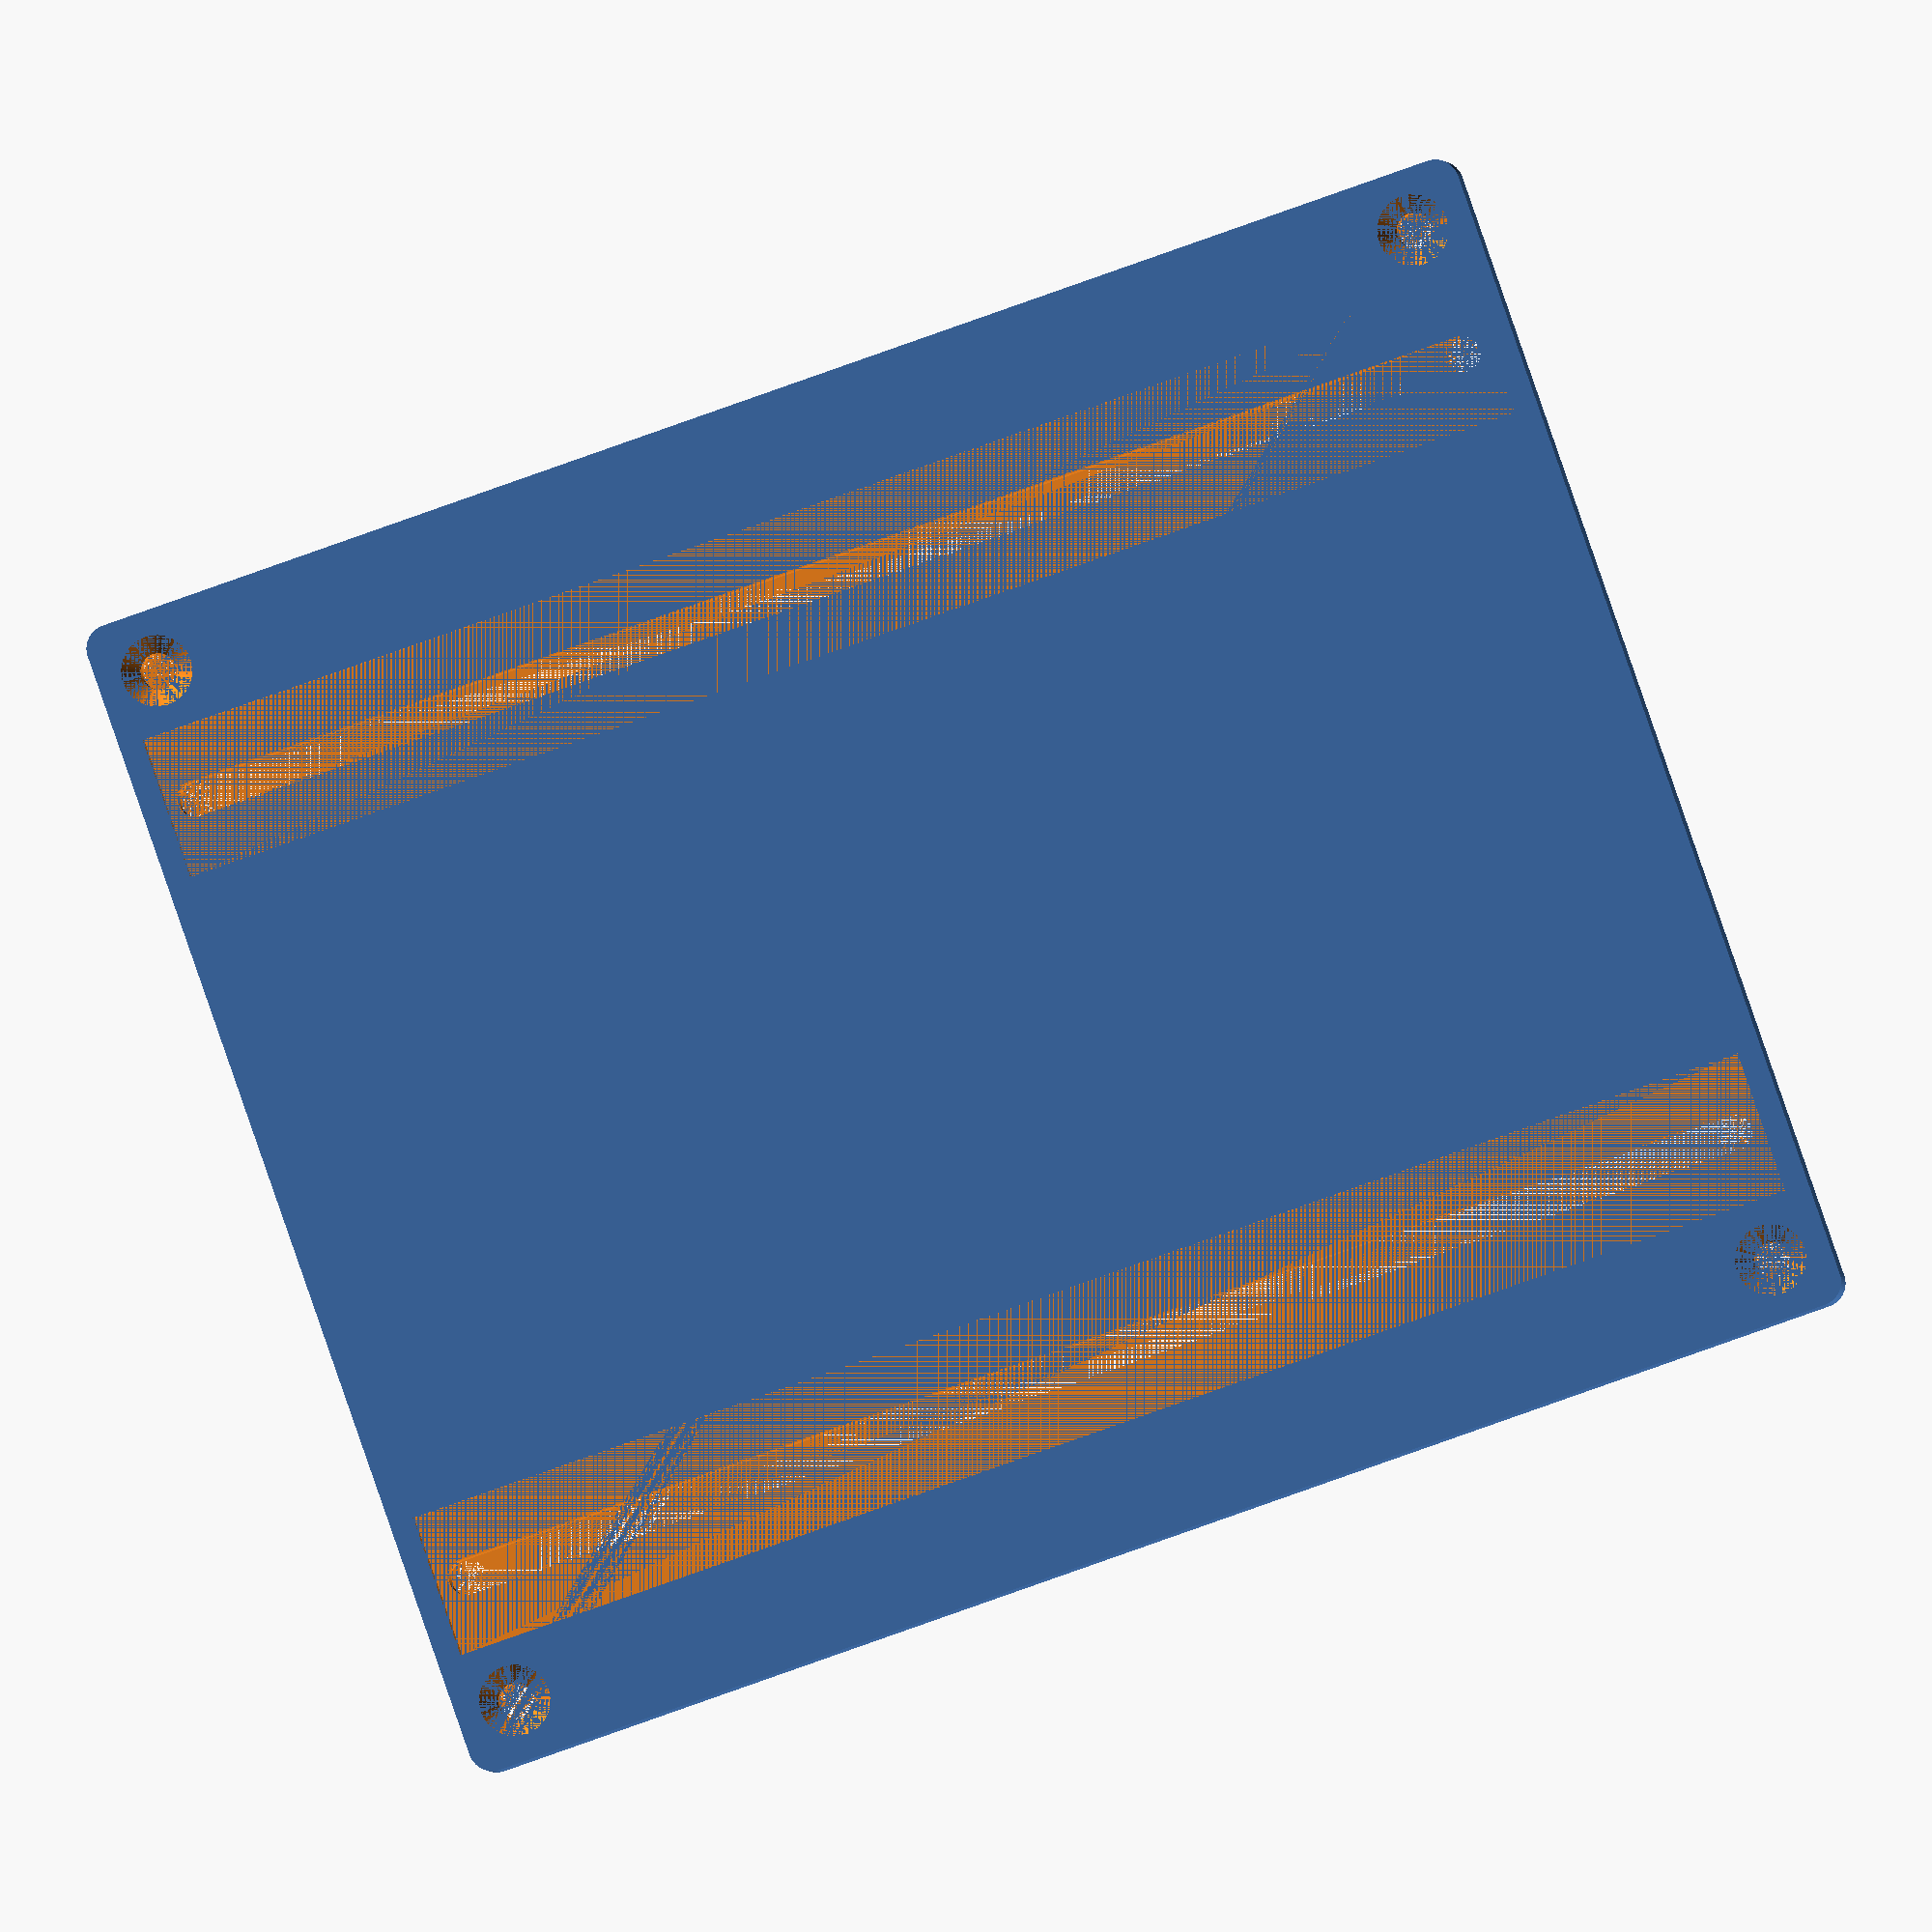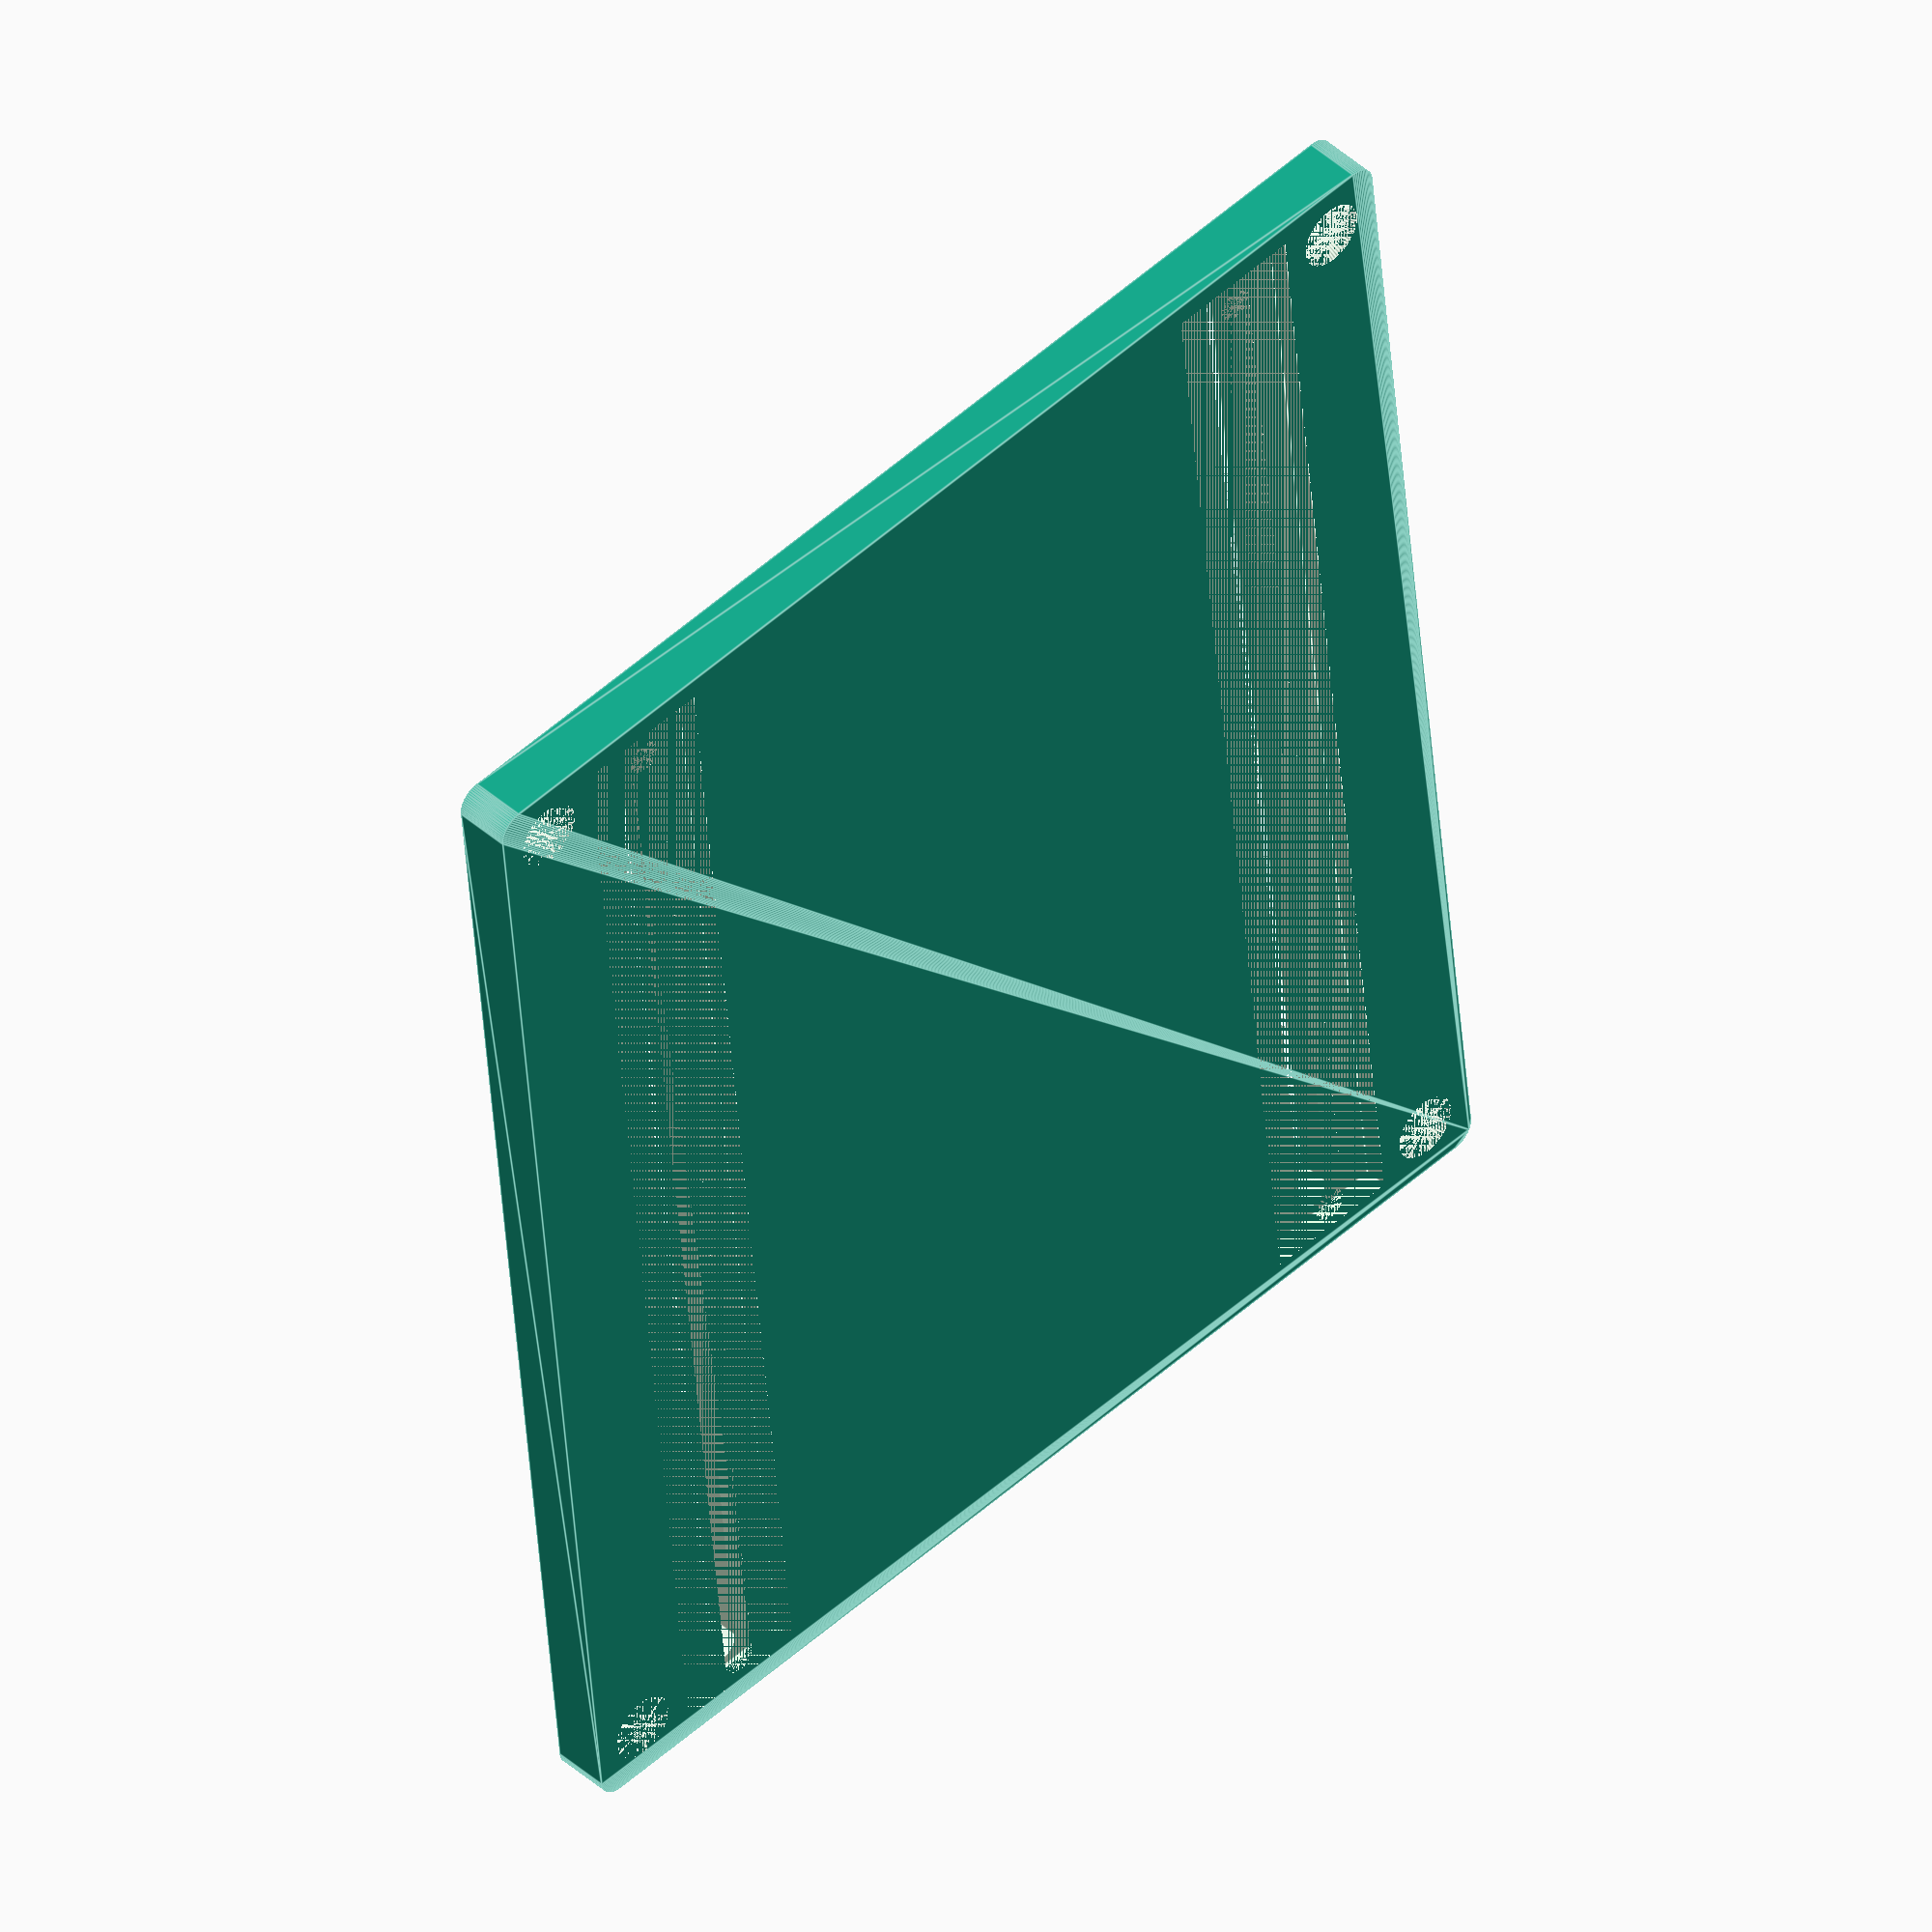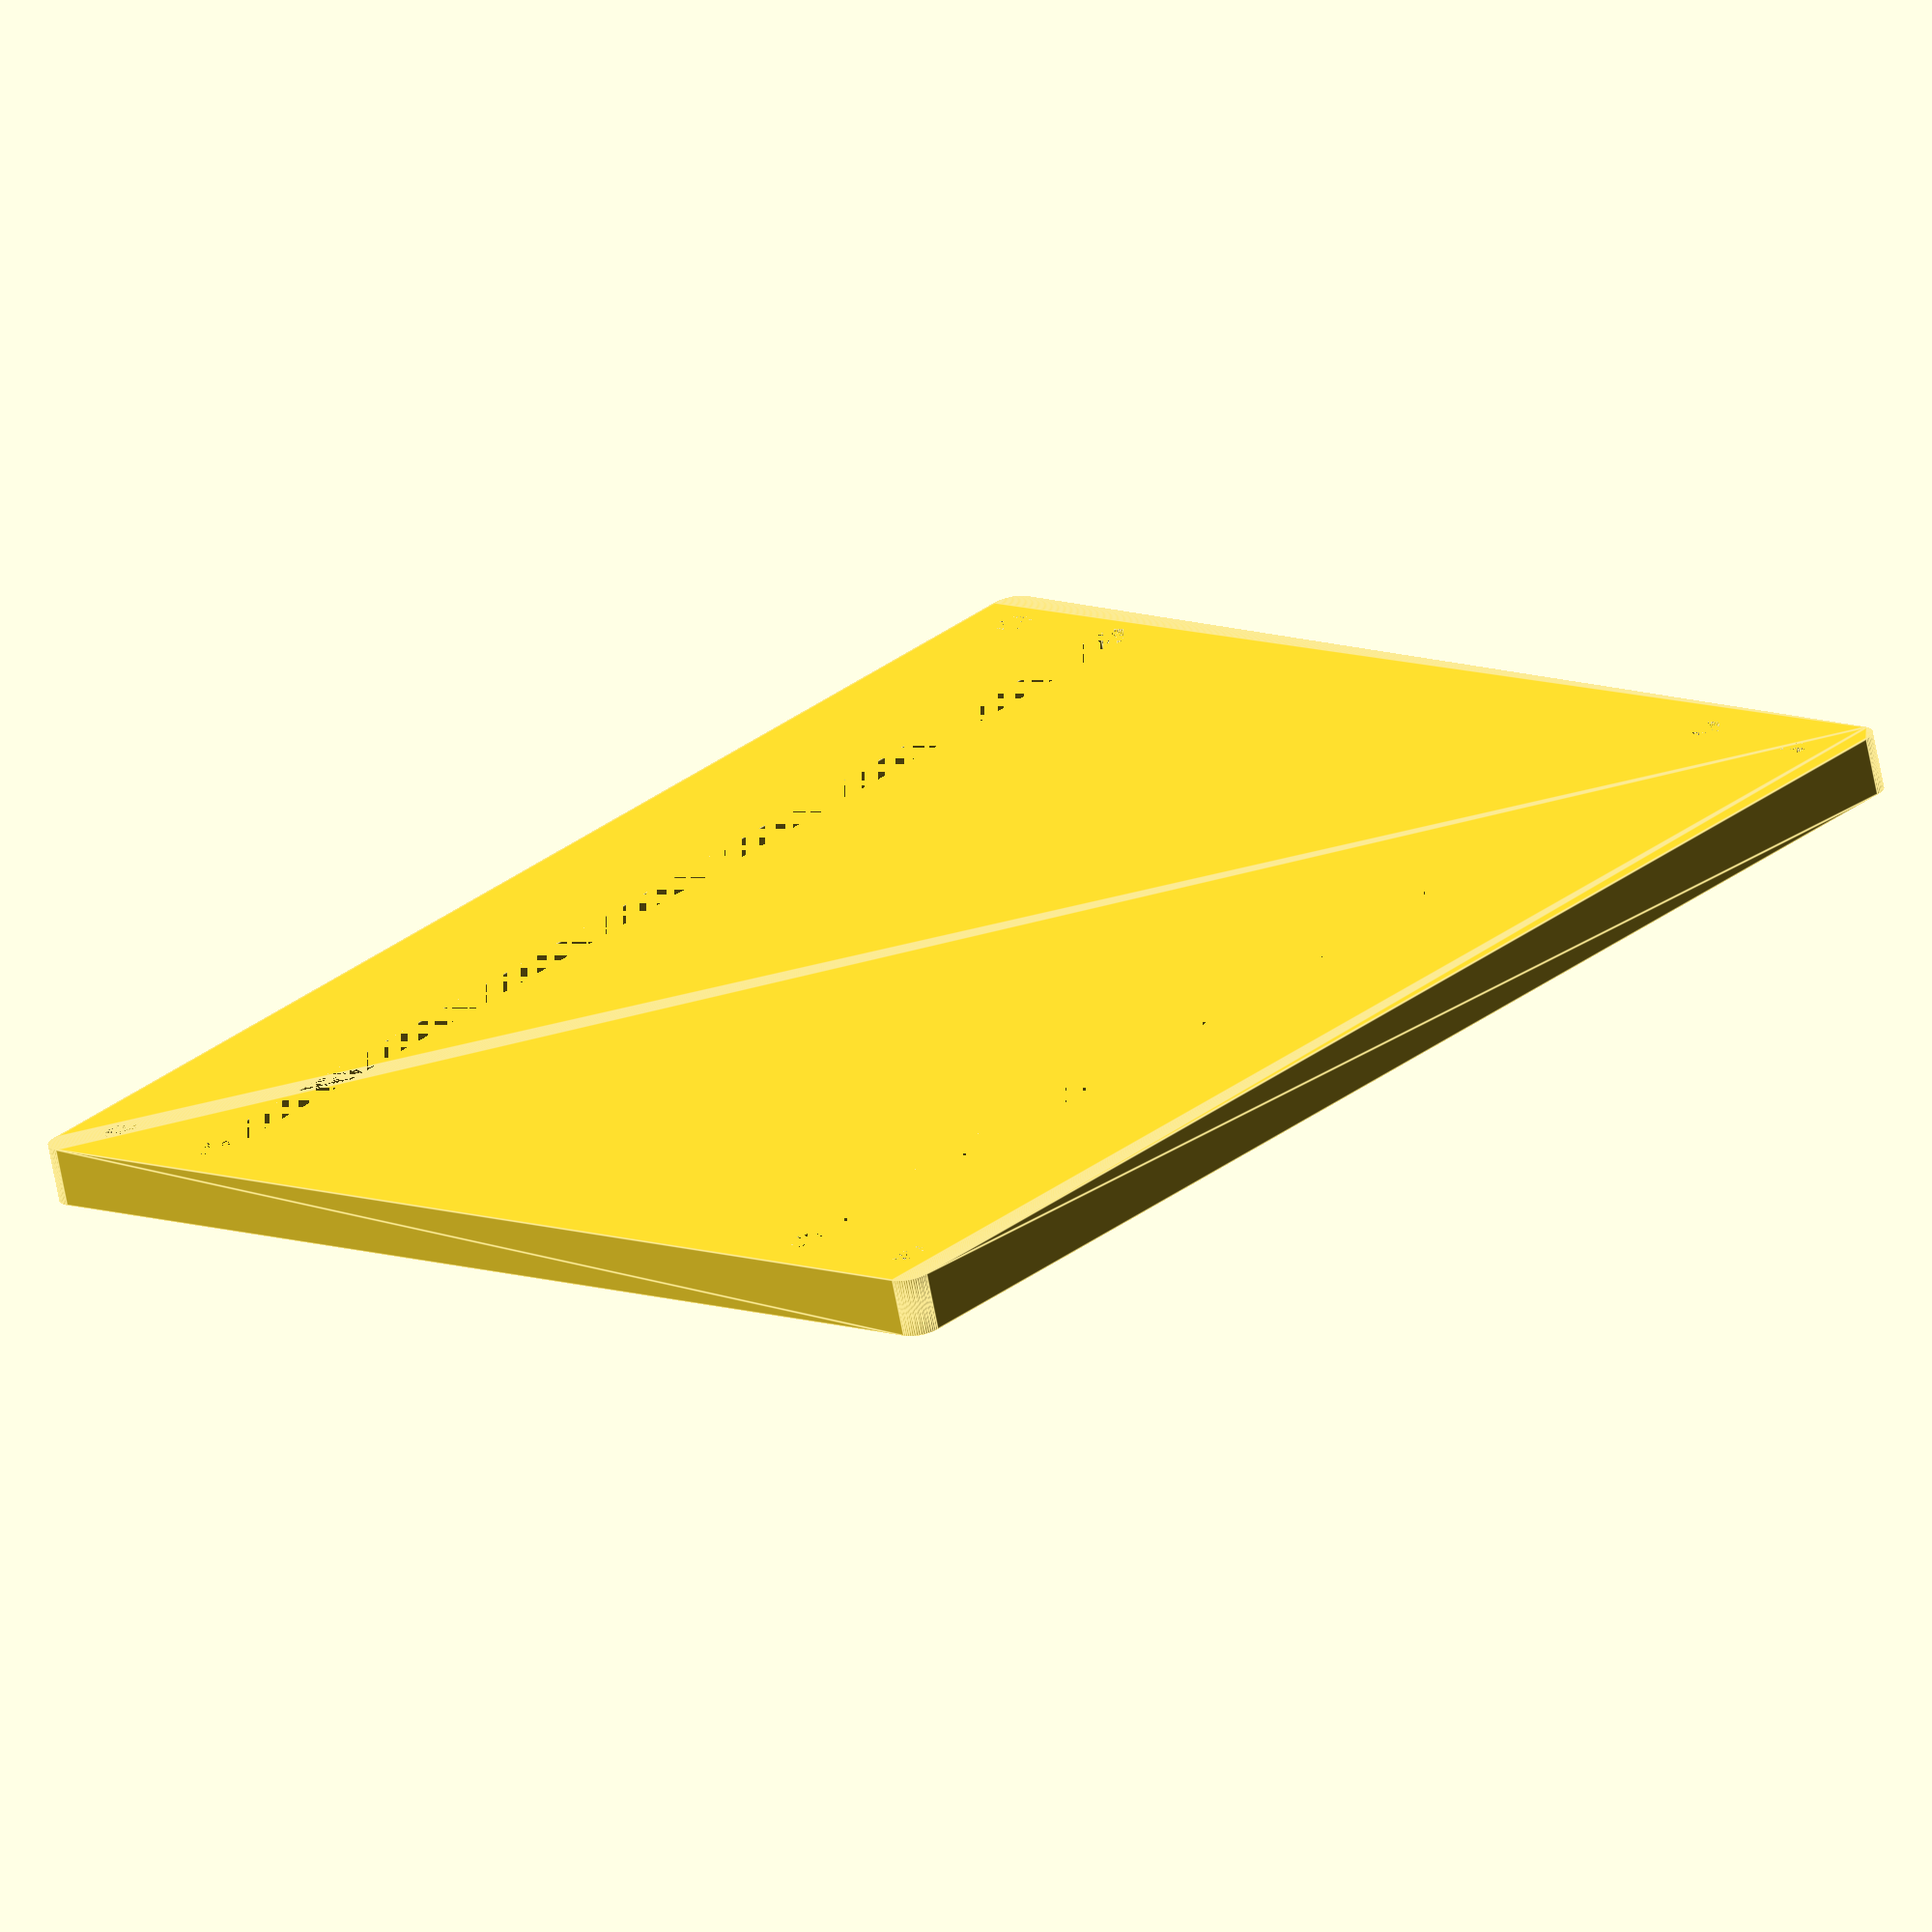
<openscad>
$fn=64;

difference() {
  minkowski() {
    translate([2, 2, 0]) cube([100-2*2, 120-2*2, 4]);
    cylinder(h=1, r=2);
  }
  union() {
    // Countersunk screw holes.
    translate([5, 5, 0]) union() {
      cylinder(h=5, d=3);
      translate([0, 0, 3]) cylinder(h=2, d1=3, d2=5.9);
    }
    translate([100-5, 5, 0]) union() {
      cylinder(h=5, d=3);
      translate([0, 0, 3]) cylinder(h=2, d1=3, d2=5.9);
    }
    translate([5, 120-5, 0]) union() {
      cylinder(h=5, d=3);
      translate([0, 0, 3]) cylinder(h=2, d1=3, d2=5.9);
    }
    translate([100-5, 120-5, 0]) union() {
      cylinder(h=5, d=3);
      translate([0, 0, 3]) cylinder(h=2, d1=3, d2=5.9);
    }
    
    // Slots.
    translate([16, 2, 0]) union() {
      translate([0, 1, 0]) union() {
        translate([-1.5, 1.5, 0]) cube([3, 111, 5]);
        translate([0, 1.5, 0]) cylinder(h=5, d=3);
        translate([0, 111+1.5, 0]) cylinder(h=5, d=3);
      }
      translate([-6, 0, 3]) cube([12, 116, 2]);
    }
    translate([100-16, 2, 0]) union() {
      translate([0, 1, 0]) union() {
        translate([-1.5, 1.5, 0]) cube([3, 111, 5]);
        translate([0, 1.5, 0]) cylinder(h=5, d=3);
        translate([0, 111+1.5, 0]) cylinder(h=5, d=3);
      }
      translate([-6, 0, 3]) cube([12, 116, 2]);
    }
  }
}

</openscad>
<views>
elev=181.4 azim=70.8 roll=175.8 proj=o view=wireframe
elev=316.0 azim=354.4 roll=316.1 proj=o view=edges
elev=249.2 azim=317.1 roll=349.1 proj=o view=edges
</views>
